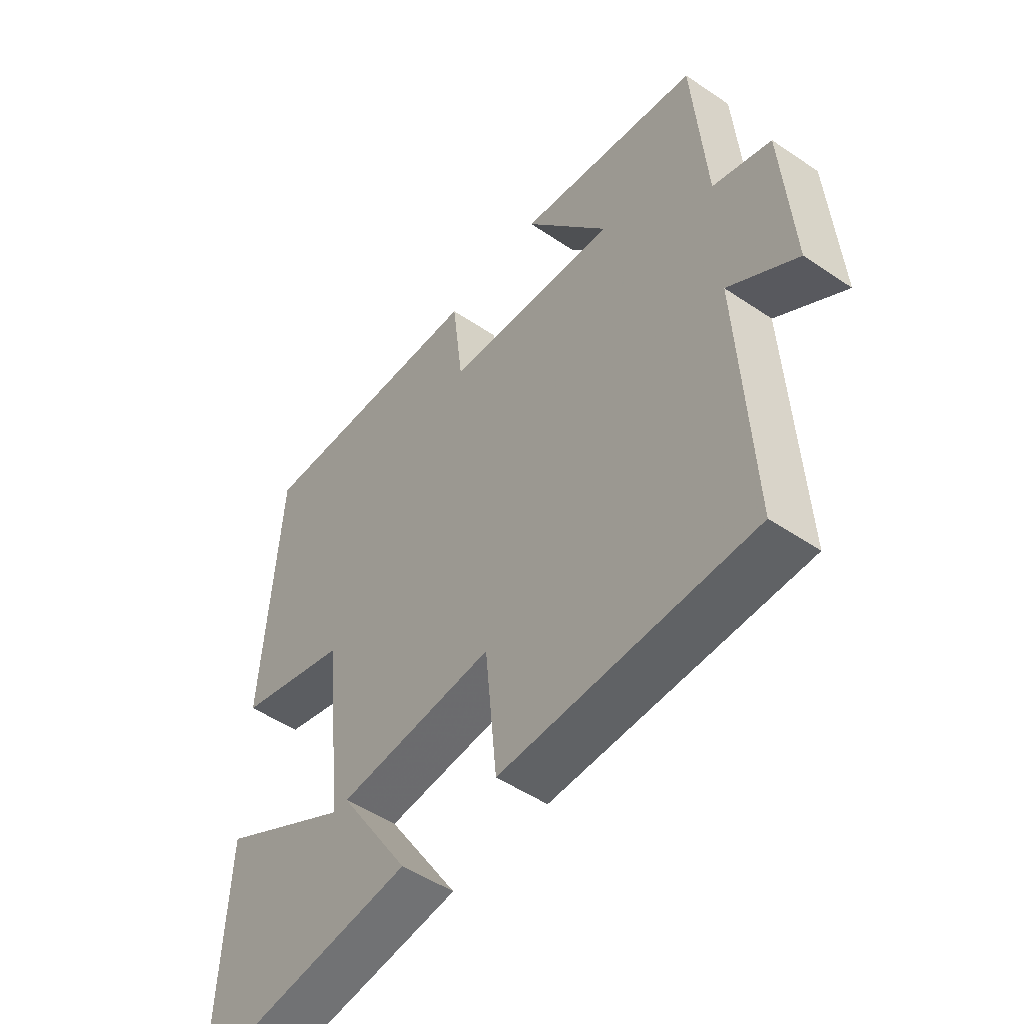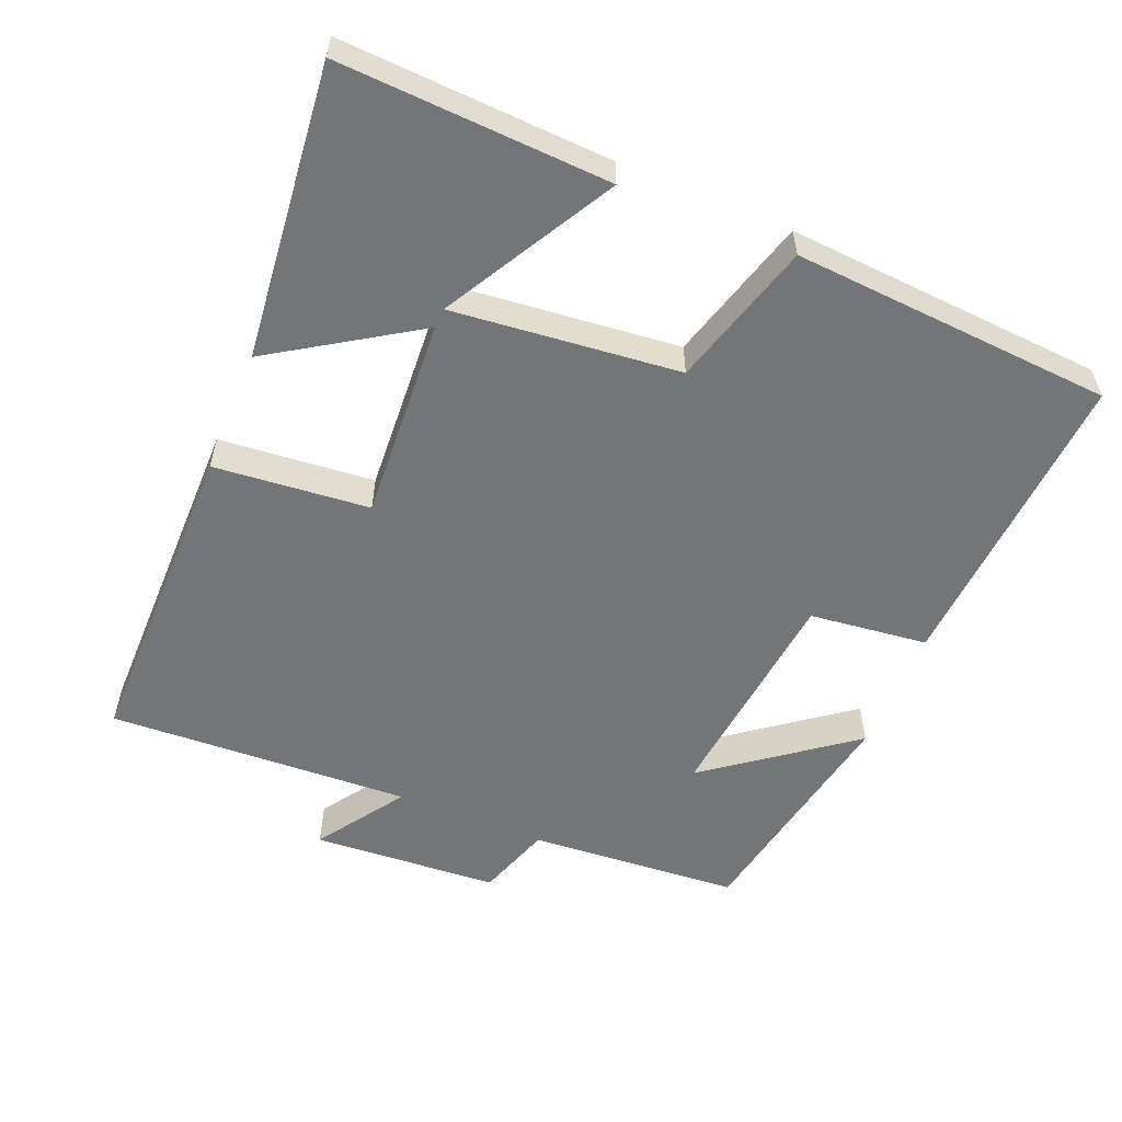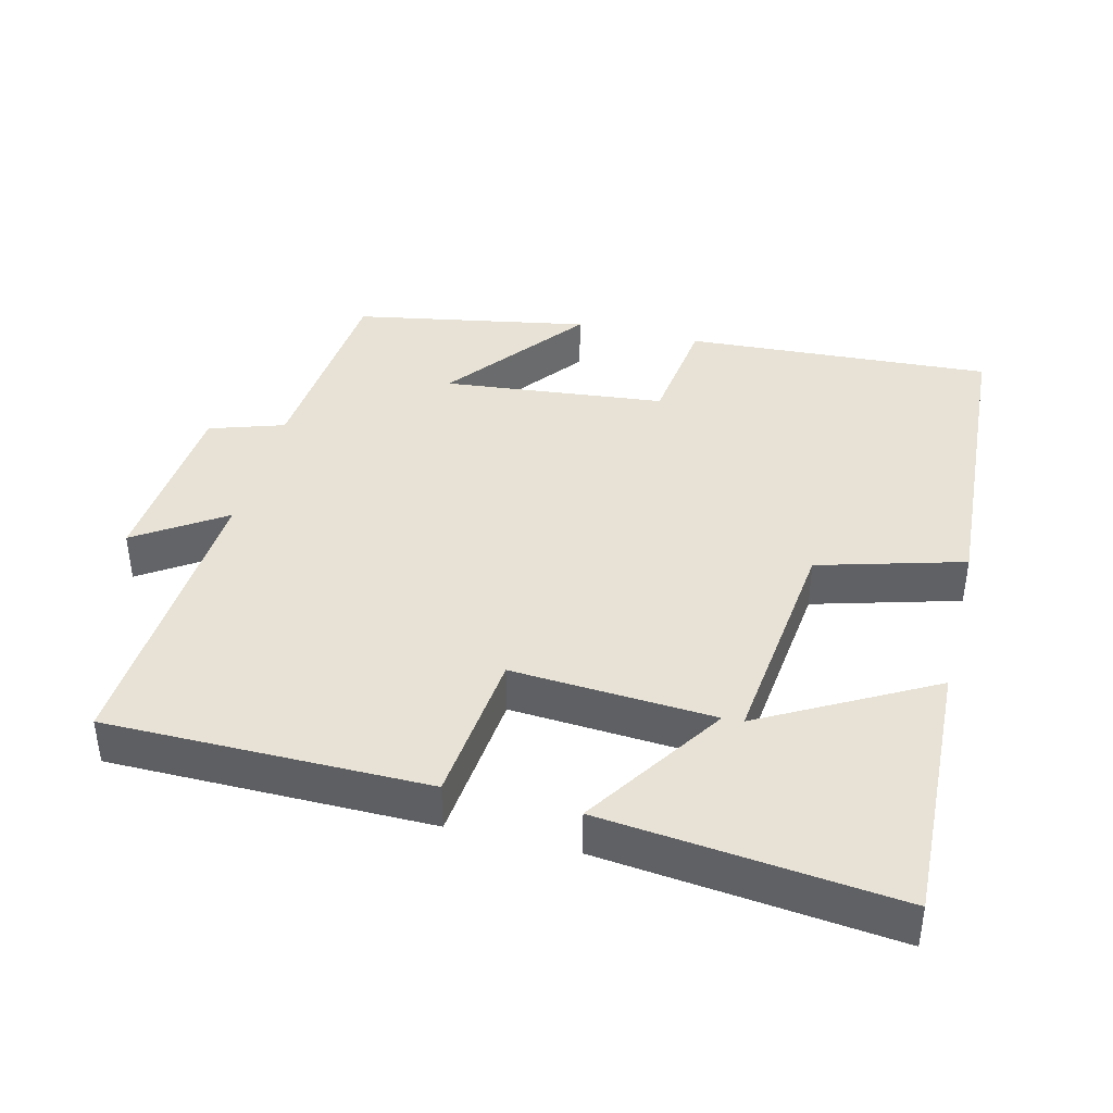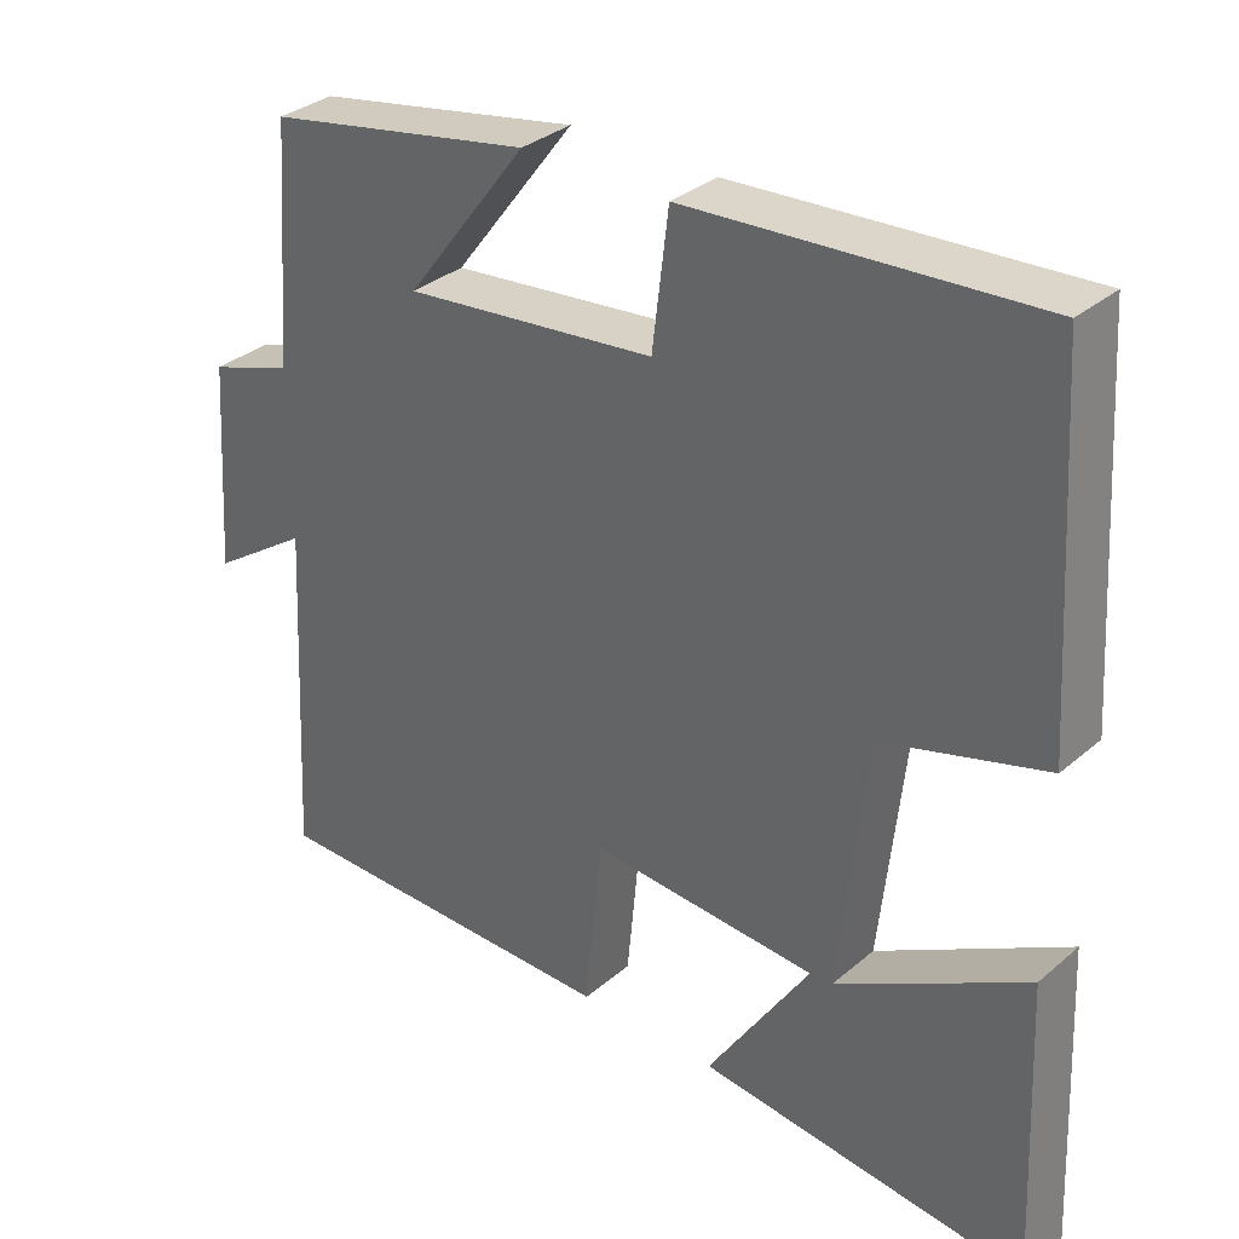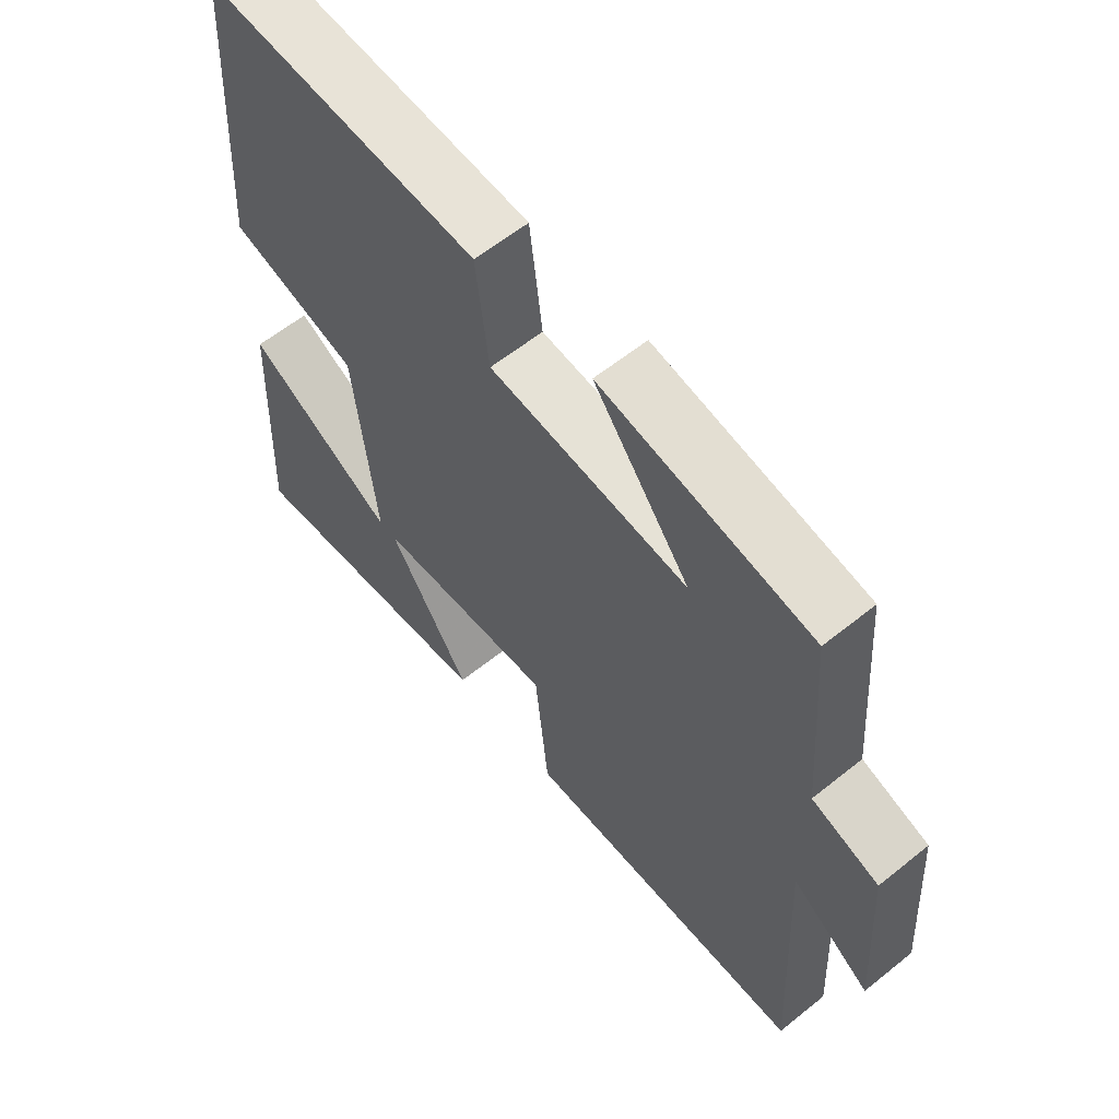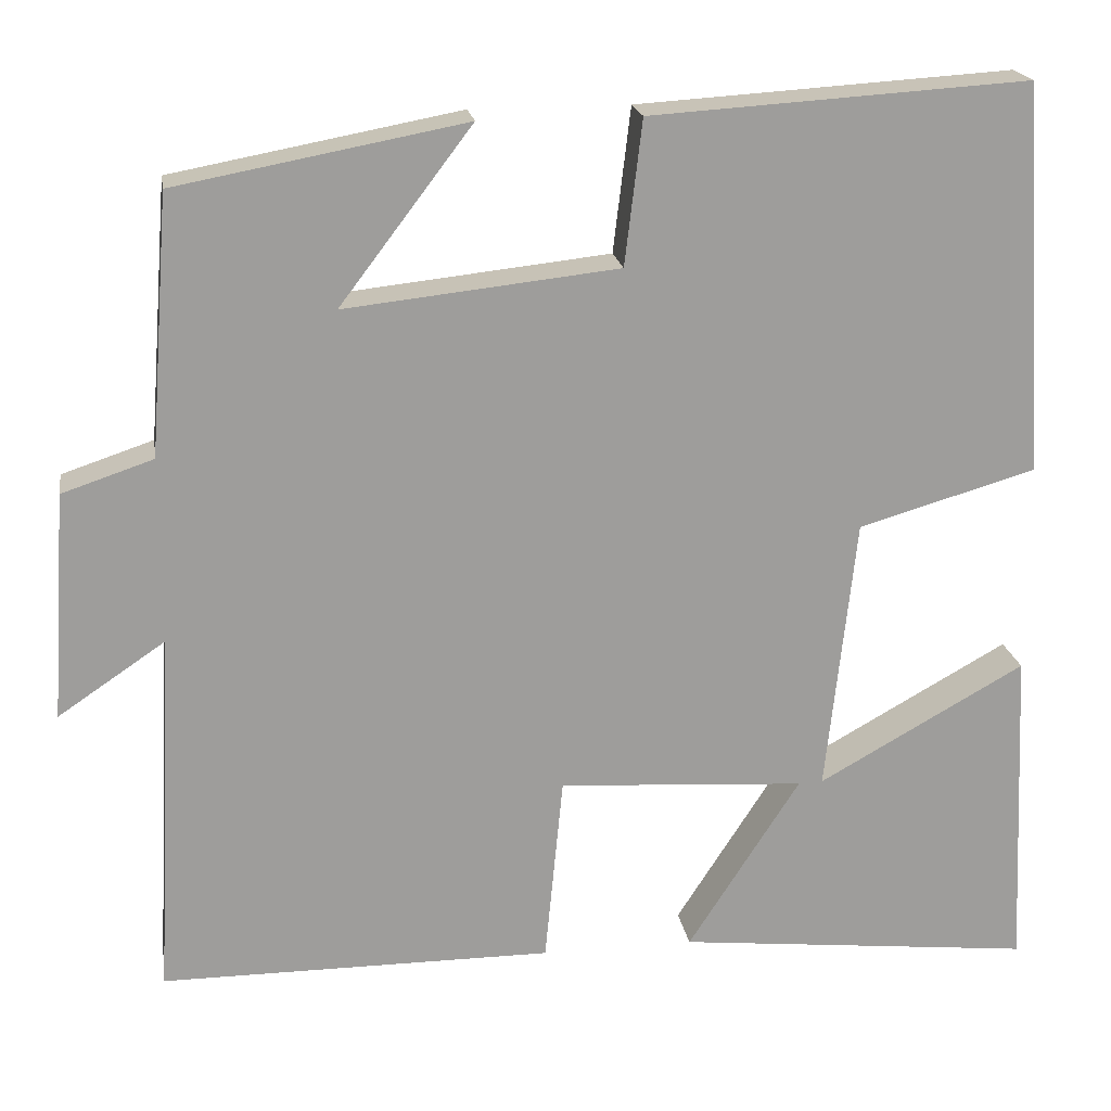
<metadata>
{"format":"obj","ext":"obj","renderer":"f3d","projection":"perspective","resolution":1024,"background":"white","views":[{"elev":-50.4,"azim":53.4,"up":"+Z"},{"elev":-56.4,"azim":-112.6,"up":"+Y"},{"elev":40.2,"azim":-165.7,"up":"+Y"},{"elev":33.0,"azim":-139.2,"up":"+Z"},{"elev":60.1,"azim":50.5,"up":"+Z"},{"elev":19.8,"azim":171.0,"up":"+Z"}]}
</metadata>
<code>
v 0.477 0.07 0.438
v 0.5 0.07 0.141
v 0.605 0.07 0.106
v 0.623 0.07 -0.156
v 0.5 0.07 -0.073
v 0.522 0.07 -0.499
v 0.071 0.07 -0.5
v 0.05 0.07 -0.282
v -0.234 0.07 -0.3
v -0.105 0.07 -0.5
v -0.517 0.07 -0.544
v -0.5 0.07 -0.166
v -0.262 0.07 -0.299
v -0.296 0.07 0.019
v -0.5 0.07 0.078
v -0.471 0.07 0.527
v -0.037 0.07 0.5
v -0.017 0.07 0.334
v 0.297 0.07 0.3
v 0.145 0.07 0.5
v 0.477 0 0.438
v 0.5 0 0.141
v 0.605 0 0.106
v 0.623 0 -0.156
v 0.5 0 -0.073
v 0.522 0 -0.499
v 0.071 0 -0.5
v 0.05 0 -0.282
v -0.234 0 -0.3
v -0.105 0 -0.5
v -0.517 0 -0.544
v -0.5 0 -0.166
v -0.262 0 -0.299
v -0.296 0 0.019
v -0.5 0 0.078
v -0.471 0 0.527
v -0.037 0 0.5
v -0.017 0 0.334
v 0.297 0 0.3
v 0.145 0 0.5
f 19 20 1 2
f 18 19 2
f 15 16 17 18
f 14 15 18 2
f 13 14 2 3
f 10 11 12 13
f 9 10 13
f 8 9 13 3
f 5 6 7 8
f 5 8 3
f 3 4 5
f 22 21 40 39
f 22 39 38
f 38 37 36 35
f 22 38 35 34
f 23 22 34 33
f 33 32 31 30
f 33 30 29
f 23 33 29 28
f 28 27 26 25
f 23 28 25
f 25 24 23
f 1 21 22 2
f 2 22 23 3
f 3 23 24 4
f 4 24 25 5
f 5 25 26 6
f 6 26 27 7
f 7 27 28 8
f 8 28 29 9
f 9 29 30 10
f 10 30 31 11
f 11 31 32 12
f 12 32 33 13
f 13 33 34 14
f 14 34 35 15
f 15 35 36 16
f 16 36 37 17
f 17 37 38 18
f 18 38 39 19
f 19 39 40 20
f 20 40 21 1

</code>
